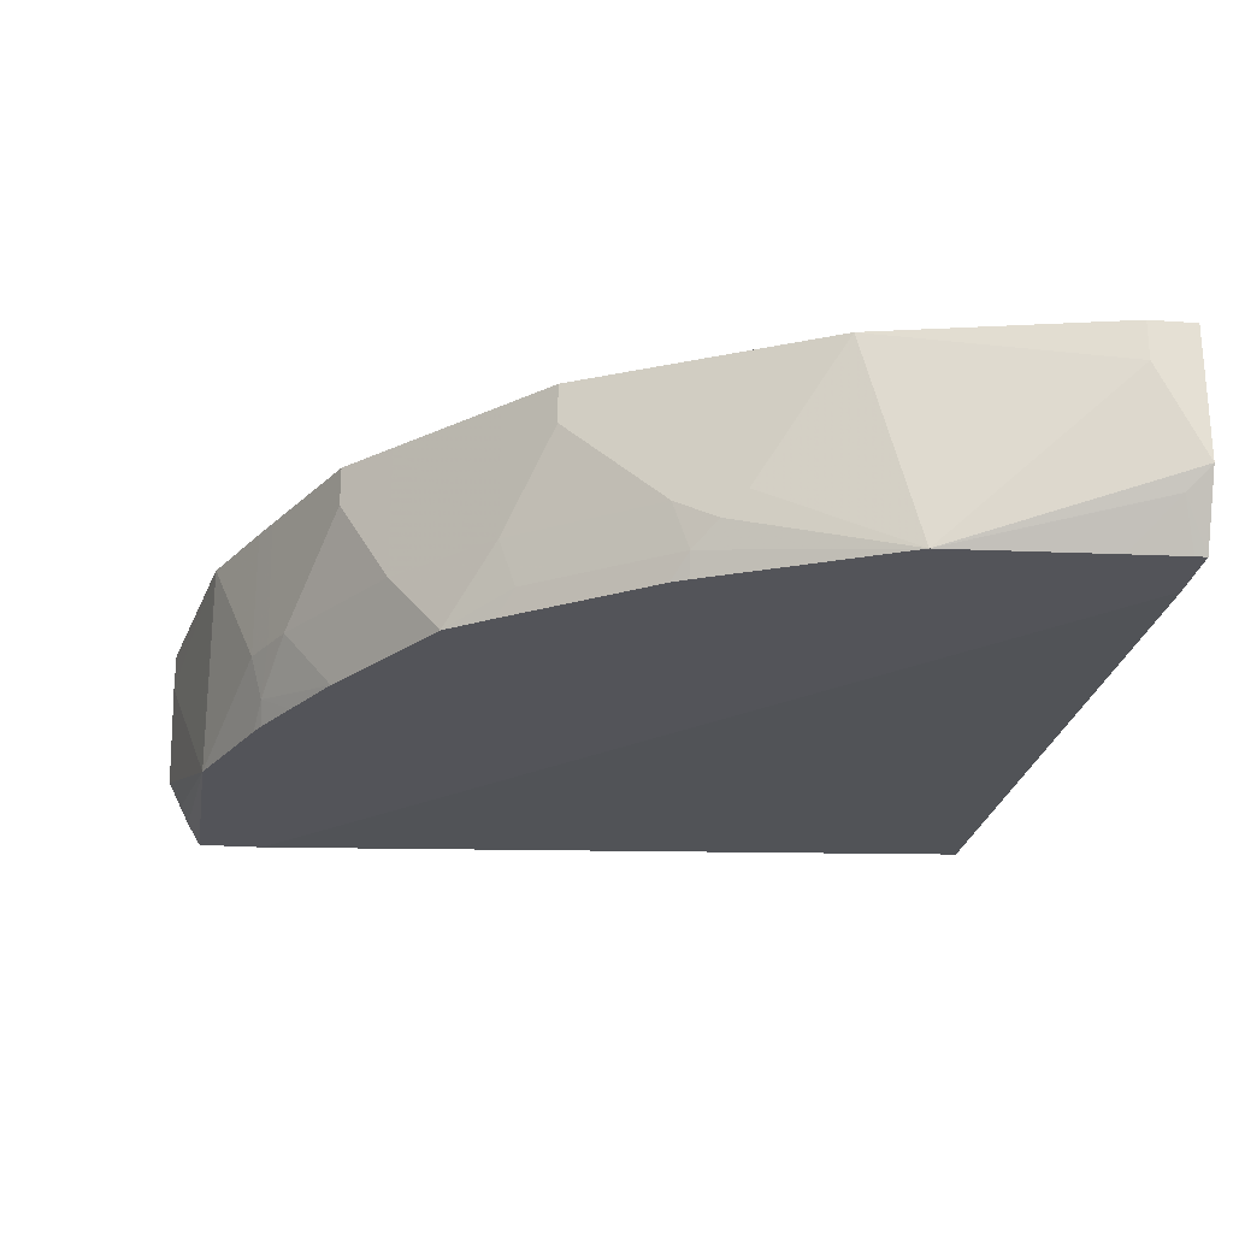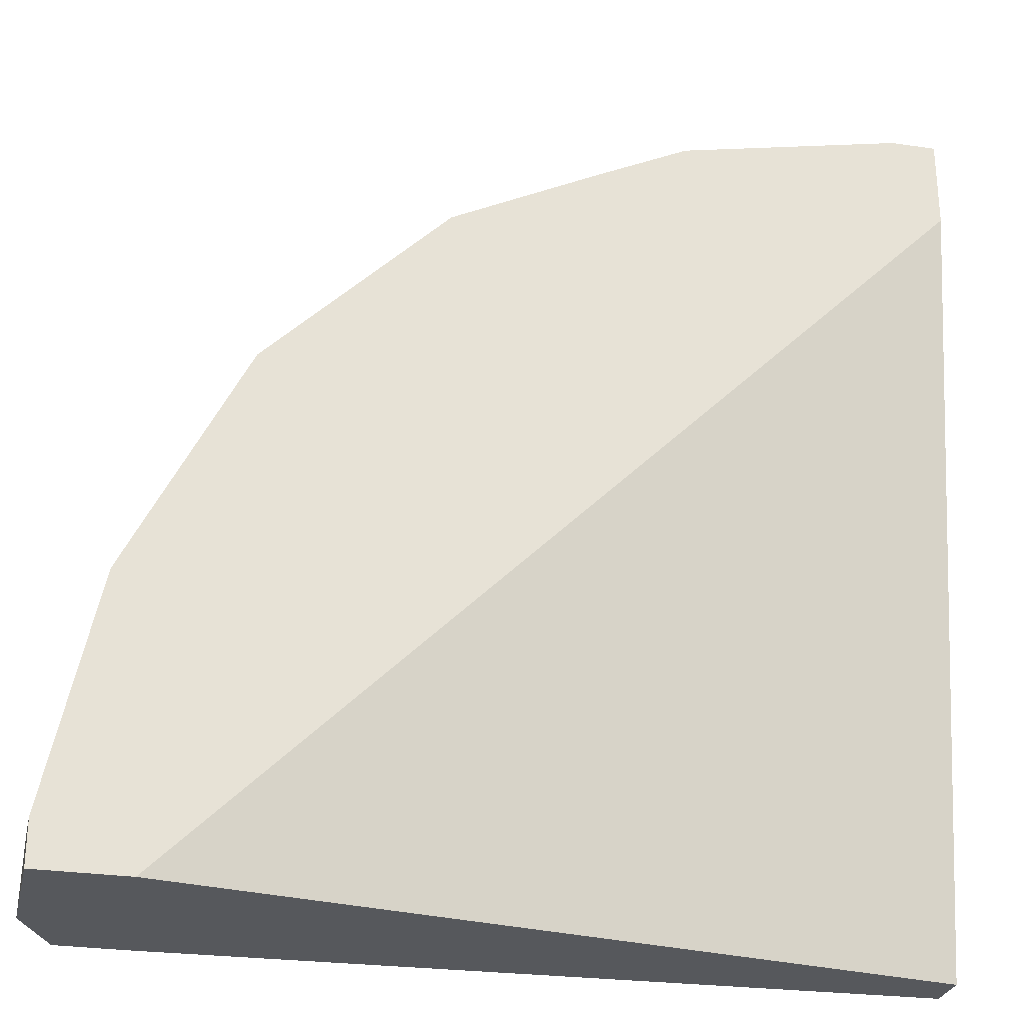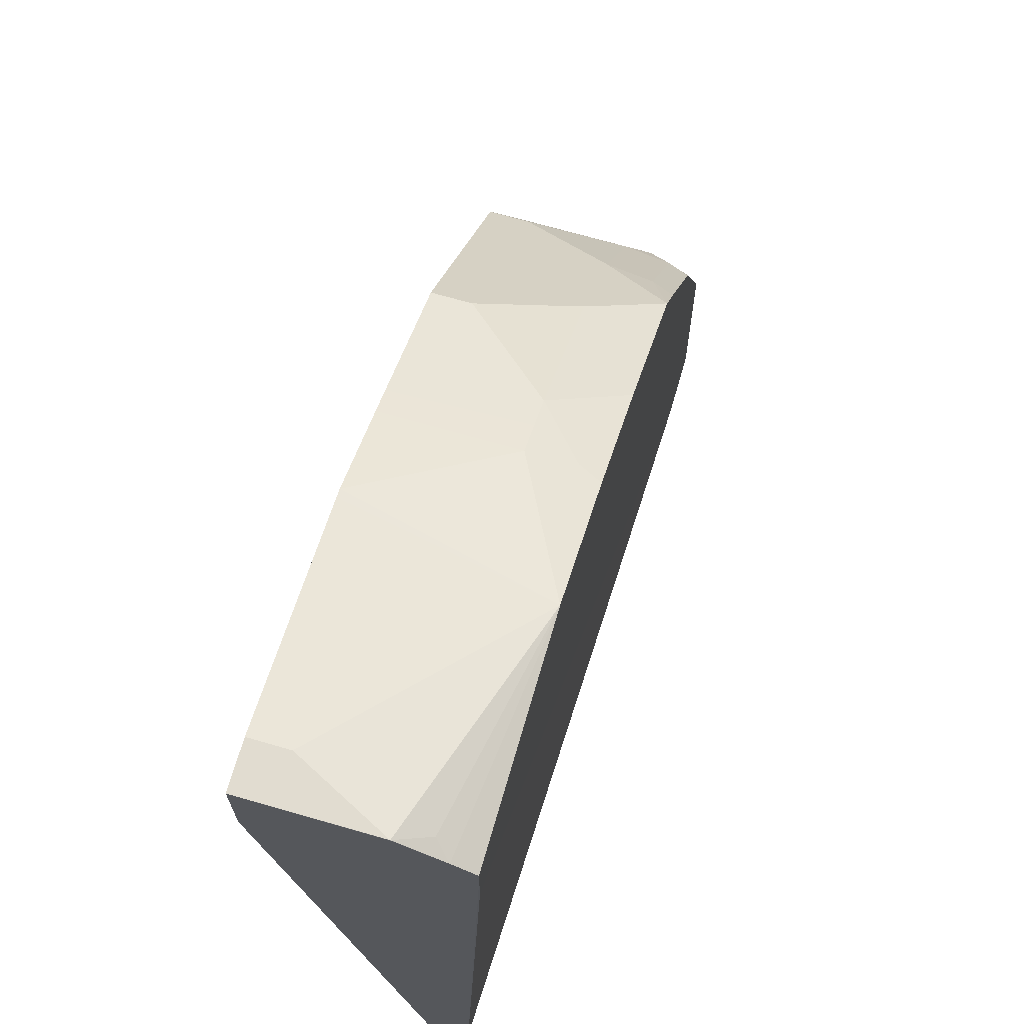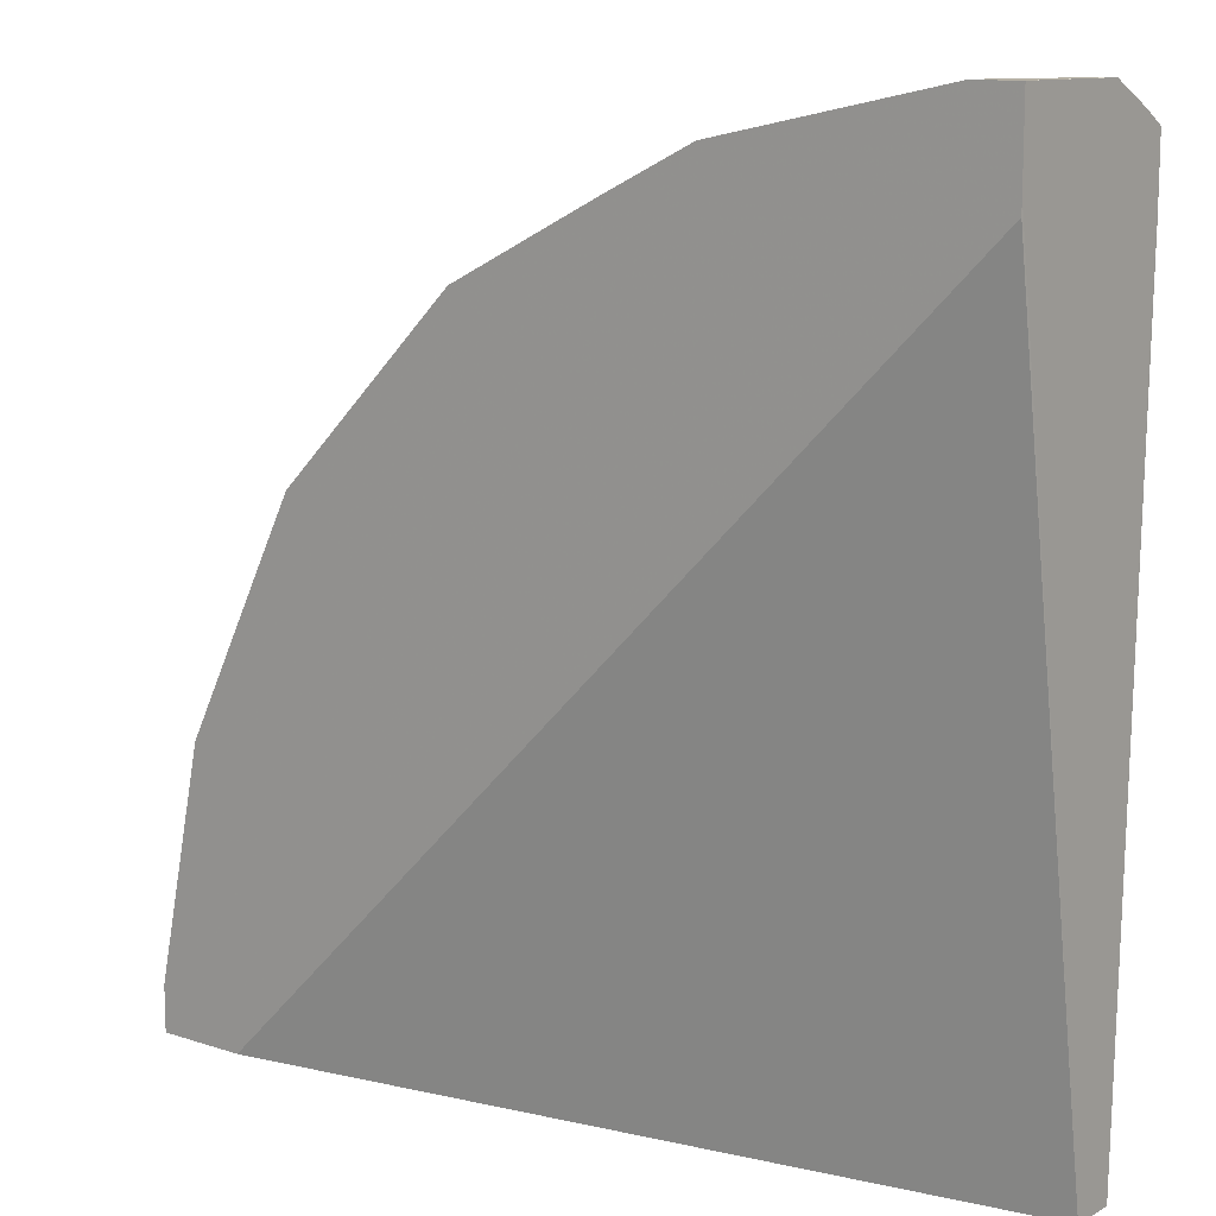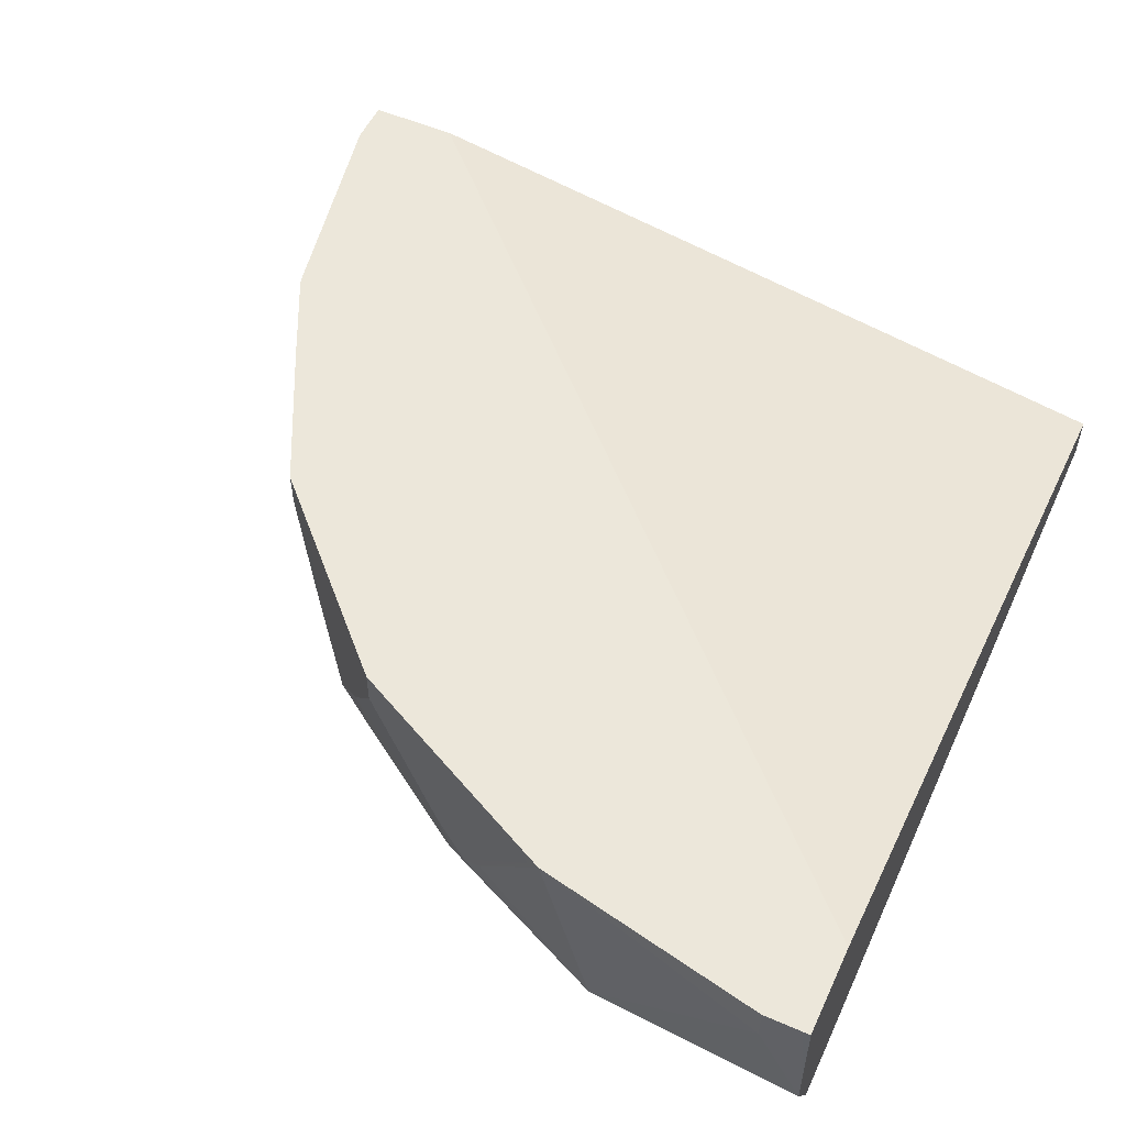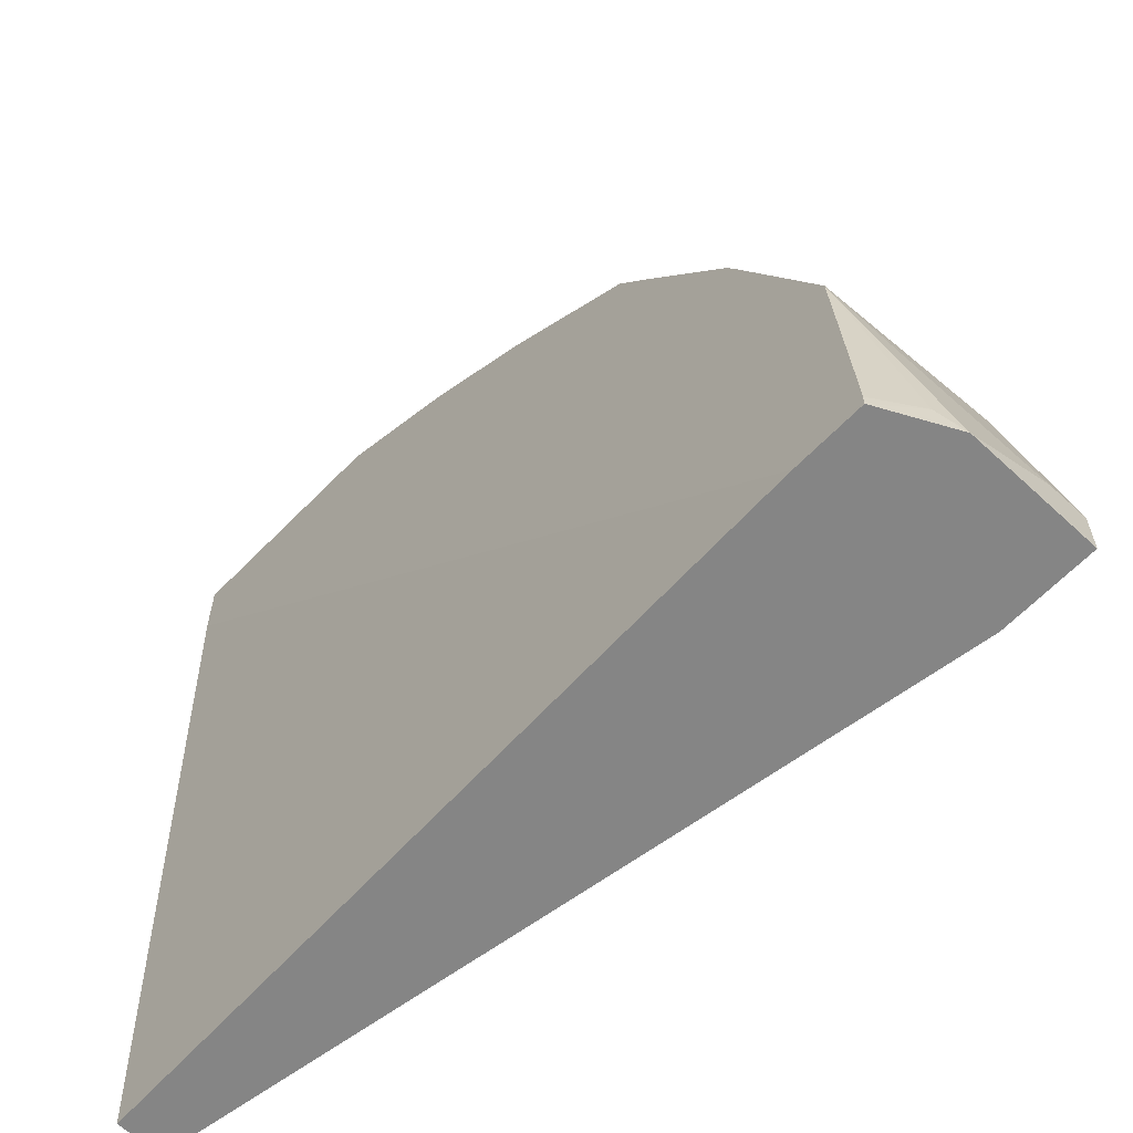
<metadata>
{"format":"obj","ext":"obj","renderer":"f3d","projection":"perspective","resolution":1024,"background":"white","views":[{"elev":-23.8,"azim":83.0,"up":"+Y"},{"elev":-27.9,"azim":167.1,"up":"+Z"},{"elev":69.4,"azim":-73.9,"up":"+Z"},{"elev":11.6,"azim":-142.1,"up":"+Z"},{"elev":53.7,"azim":114.7,"up":"+Y"},{"elev":-61.7,"azim":46.7,"up":"+Z"}]}
</metadata>
<code>
v 0.3562 -0.6968 7.824e-05
v 0.3562 -0.6968 0.003042
v 0.3562 -0.7312 7.824e-05
v 0.3187 -0.6968 7.824e-05
v 0.3562 -0.6968 0.01876
v 0.3562 -0.7125 0.01876
v 0.3562 -0.75 7.824e-05
v -4.337e-05 -0.75 7.824e-05
v -8.49e-06 -0.6968 0.3187
v 0.3359 -0.6968 0.1155
v 0.3375 -0.7781 0.09375
v 0.3515 -0.7593 0.009386
v 0.35 -0.7624 7.824e-05
v -4.337e-05 -0.7687 7.824e-05
v -4.337e-05 -0.6968 0.3246
v 0.3317 -0.6968 0.124
v 0.3328 -0.7031 0.1219
v 0.3187 -0.75 0.15
v 0.341 -0.7781 0.02821
v 0.314 -0.7593 0.1594
v 0.307 -0.7687 0.1687
v 0.3035 -0.7781 0.1687
v 0.3421 -0.7781 0.004785
v 0.3421 -0.7781 7.824e-05
v -8.49e-06 -0.7781 0.314
v -4.337e-05 -0.7781 0.3348
v 0.3141 -0.7781 7.824e-05
v -4.337e-05 -0.6968 0.3562
v 0.324 -0.6968 0.1395
v 0.3062 -0.75 0.175
v 0.2695 -0.7687 0.225
v 0.3003 -0.7781 0.1751
v -4.337e-05 -0.7781 0.3413
v 0.01876 -0.6968 0.3562
v -4.337e-05 -0.7312 0.3562
v 2.638e-05 -0.75 0.3562
v 0.2927 -0.6968 0.202
v 0.2937 -0.7125 0.2
v 0.2875 -0.7125 0.2125
v 0.2687 -0.75 0.2312
v 0.25 -0.7781 0.25
v 0.2628 -0.7781 0.2312
v -4.337e-05 -0.7688 0.3468
v 0.09378 -0.7781 0.3375
v 0.1095 -0.6968 0.3375
v 0.01876 -0.7125 0.3562
v -4.337e-05 -0.7499 0.3562
v -4.337e-05 -0.75 0.3561
v 0.006269 -0.7625 0.35
v 0.2875 -0.6968 0.2125
v 0.2687 -0.6968 0.2312
v 0.2312 -0.75 0.2687
v 0.1937 -0.7781 0.2875
v 0.1417 -0.7781 0.3164
v 0.1523 -0.7687 0.314
v 0.15 -0.75 0.3187
v 0.1129 -0.6968 0.3367
v 0.2312 -0.6968 0.2687
v 0.2125 -0.7125 0.2875
v 0.175 -0.75 0.3062
v 0.1676 -0.7781 0.3023
v 0.148 -0.7781 0.3132
v 0.1625 -0.75 0.3125
v 0.1605 -0.6968 0.3135
v 0.15 -0.6968 0.3187
v 0.2125 -0.6968 0.2875
v 0.1625 -0.6968 0.3125
f 28 46 34
f 30 38 39
f 30 39 40
f 30 40 31
f 31 40 41
f 34 46 45
f 31 42 32
f 33 44 43
f 35 47 36
f 28 36 46
f 36 48 43
f 36 47 48
f 31 41 42
f 28 35 36
f 14 27 25
f 21 31 32
f 21 30 31
f 20 30 21
f 17 20 18
f 17 30 20
f 17 38 30
f 17 37 38
f 17 29 37
f 16 29 17
f 14 25 26
f 12 24 13
f 12 23 24
f 36 43 49
f 12 19 23
f 21 32 22
f 36 49 44
f 55 62 61
f 37 50 39
f 11 23 19
f 63 67 64
f 59 63 60
f 59 67 63
f 59 66 67
f 56 65 57
f 56 64 65
f 56 63 64
f 55 60 63
f 55 63 56
f 54 62 55
f 53 55 61
f 53 60 55
f 52 60 53
f 36 44 46
f 52 59 60
f 52 58 66
f 44 45 46
f 44 57 45
f 44 56 57
f 44 55 56
f 44 54 55
f 43 44 49
f 41 52 53
f 40 52 41
f 40 58 52
f 40 51 58
f 39 51 40
f 39 50 51
f 37 39 38
f 52 66 59
f 11 24 23
f 11 41 53
f 11 25 27
f 2 6 3
f 2 5 6
f 1 5 2
f 1 10 5
f 1 16 10
f 1 29 16
f 1 37 29
f 1 50 37
f 1 51 50
f 1 58 51
f 1 66 58
f 1 67 66
f 1 64 67
f 1 65 64
f 1 57 65
f 1 34 45
f 1 28 34
f 1 15 28
f 1 9 15
f 1 4 9
f 1 8 4
f 1 14 8
f 1 27 14
f 1 24 27
f 1 13 24
f 1 7 13
f 1 3 7
f 1 2 3
f 11 27 24
f 3 6 7
f 4 8 9
f 1 45 57
f 6 10 11
f 11 26 25
f 5 10 6
f 11 33 26
f 11 44 33
f 11 54 44
f 11 62 54
f 11 61 62
f 11 53 61
f 11 32 42
f 11 22 32
f 11 21 22
f 11 20 21
f 11 18 20
f 11 19 12
f 11 42 41
f 10 17 18
f 7 11 12
f 10 18 11
f 7 12 13
f 8 14 26
f 8 26 33
f 8 33 43
f 8 48 47
f 8 43 48
f 8 47 35
f 8 35 28
f 8 28 15
f 8 15 9
f 10 16 17
f 6 11 7

</code>
